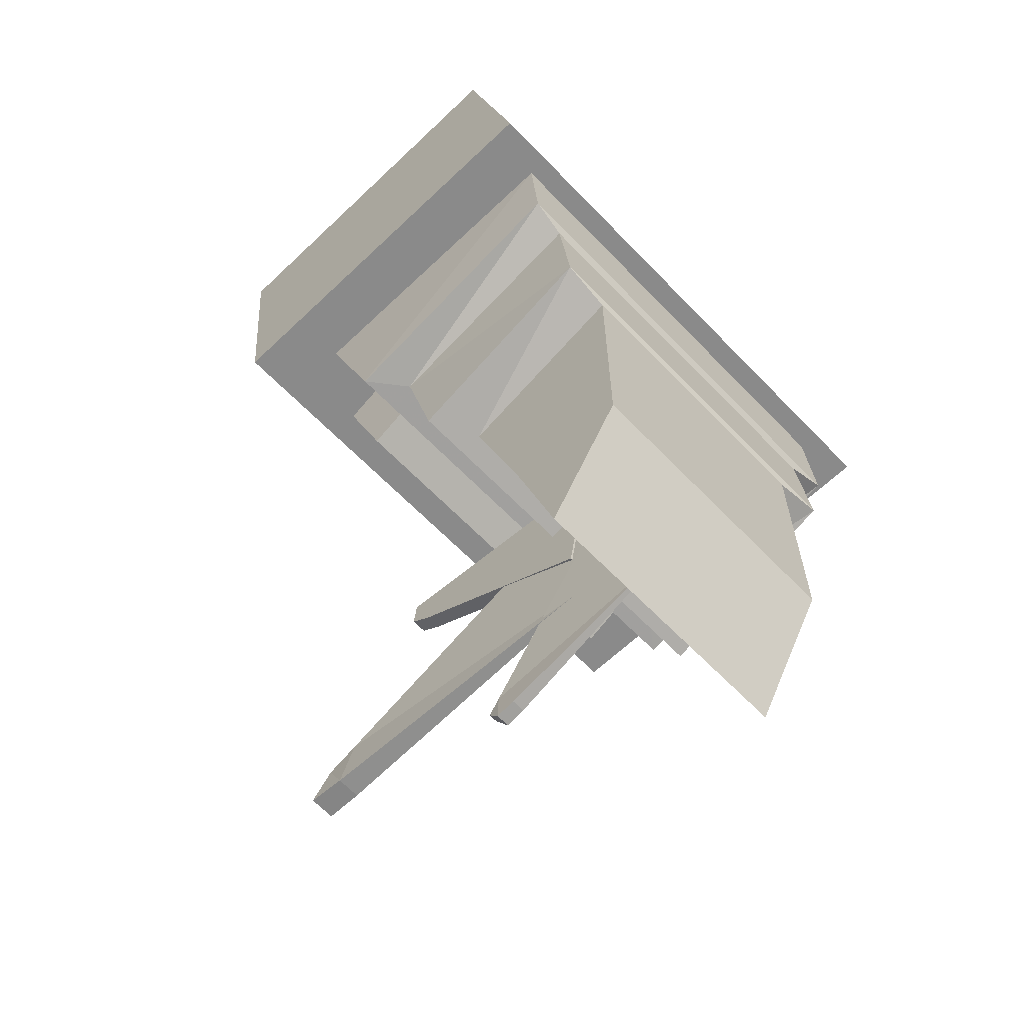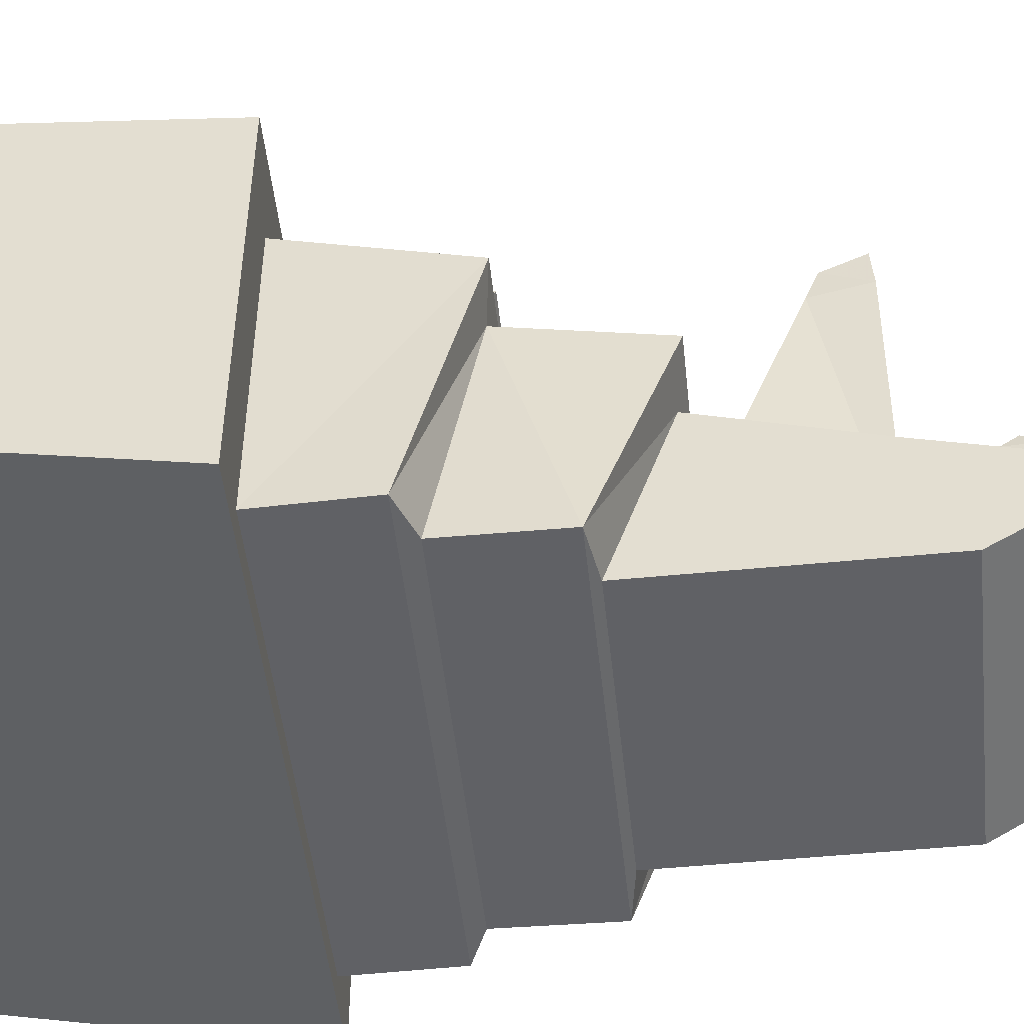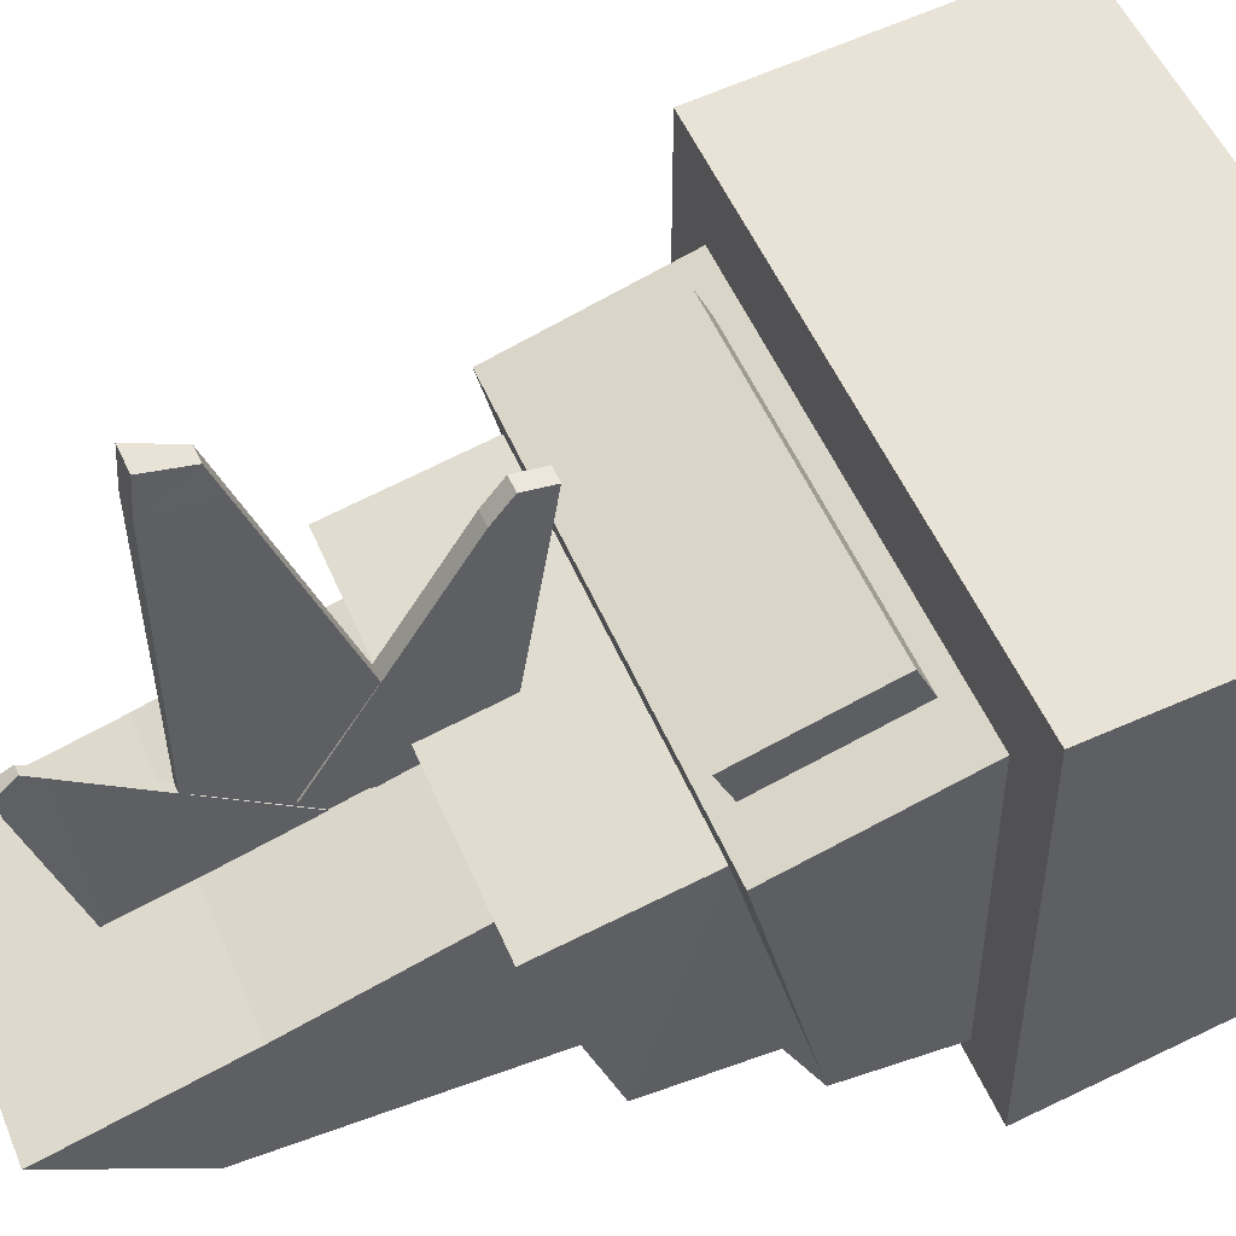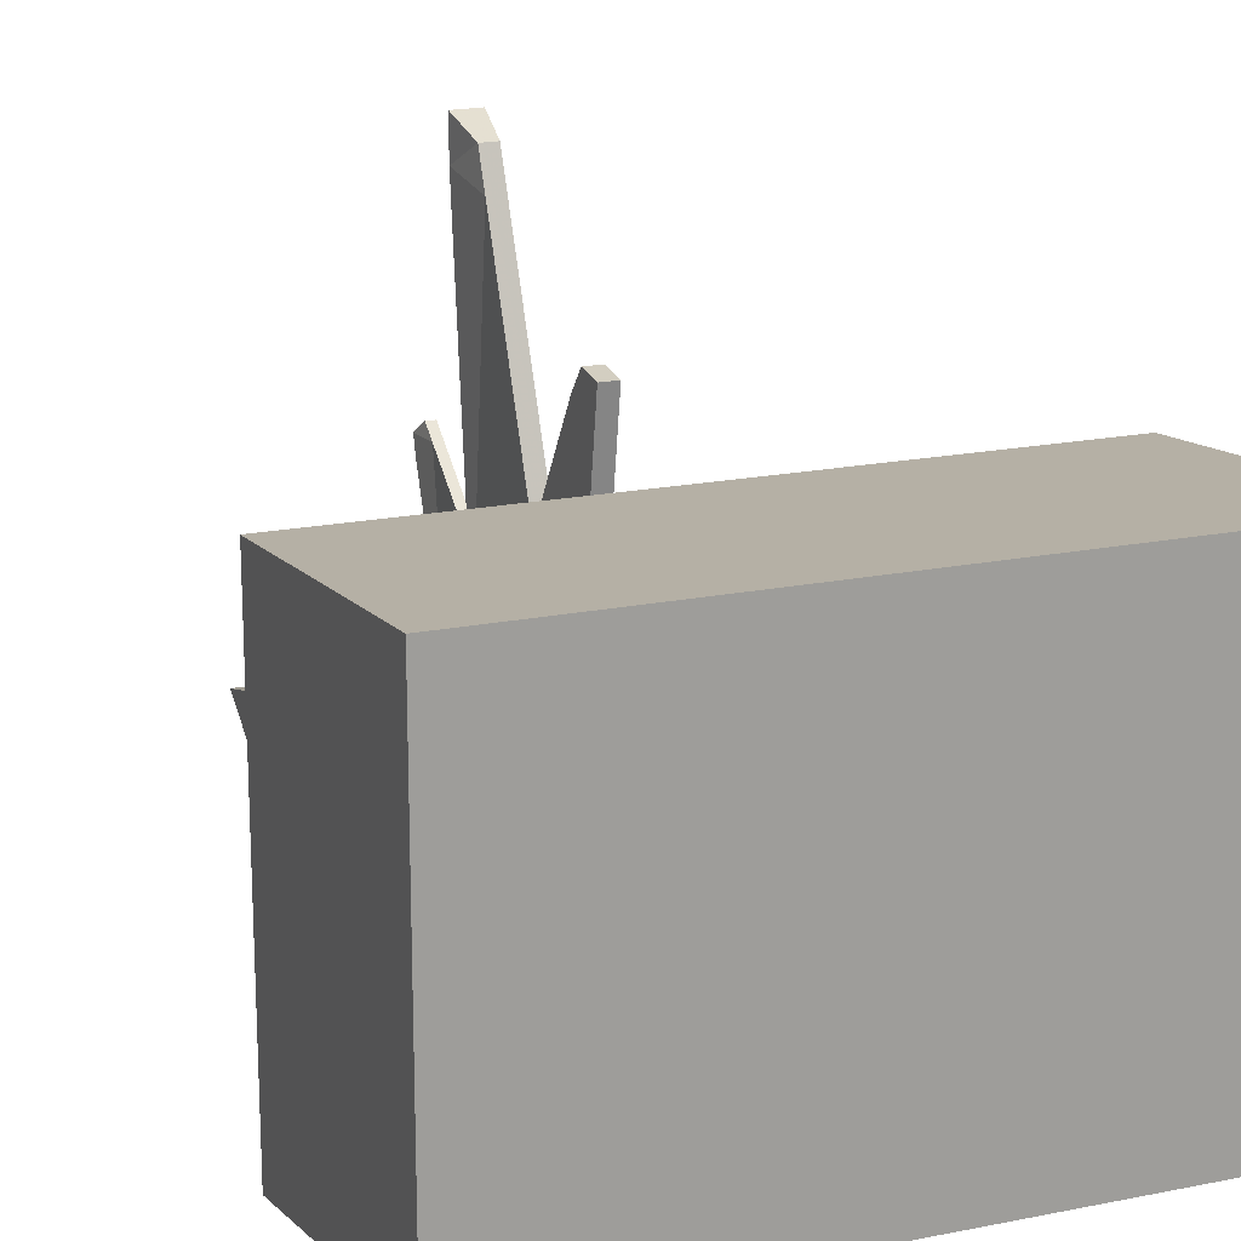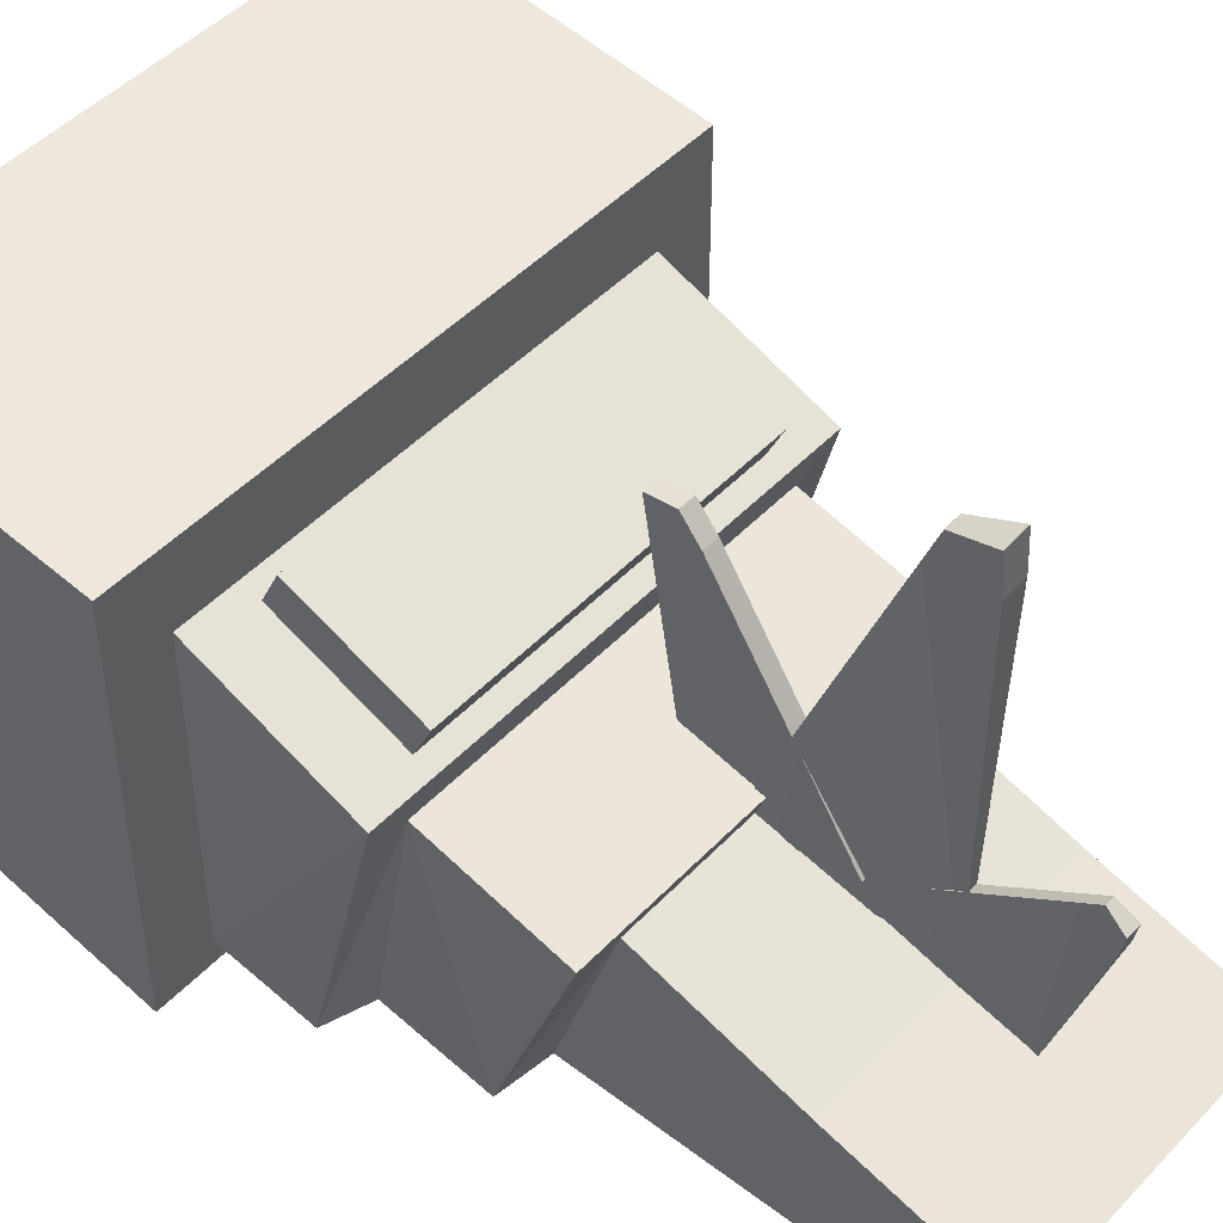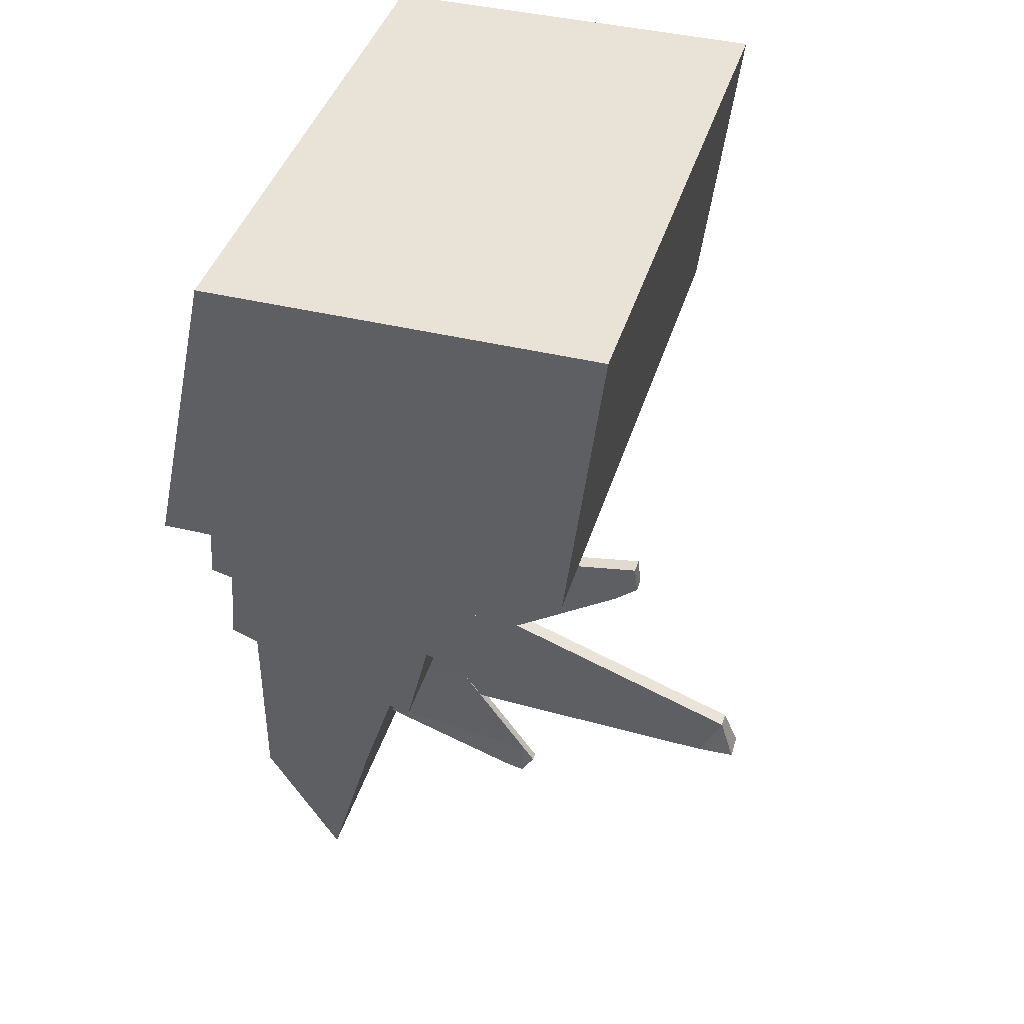
<metadata>
{"format":"obj","ext":"obj","renderer":"f3d","projection":"perspective","resolution":1024,"background":"white","views":[{"elev":-63.4,"azim":-46.2,"up":"+Z"},{"elev":-50.0,"azim":96.2,"up":"+Y"},{"elev":50.7,"azim":-112.2,"up":"+Y"},{"elev":18.6,"azim":-21.3,"up":"+Y"},{"elev":47.4,"azim":130.7,"up":"+Y"},{"elev":41.4,"azim":106.5,"up":"+Z"}]}
</metadata>
<code>
v -1.137 -0.7513 -0
v 1.137 -0.7513 -0
v -1.137 0.7513 0
v 1.137 0.7513 0
v -1.137 0.6089 -1.172
v 1.137 0.6089 -1.172
v -0.5292 -0.6313 -3.587
v 0.5828 -0.6313 -3.587
v -0.5292 -0.9353 -3.092
v 0.5828 -0.9353 -3.092
v -1.137 -1.002 -1.172
v 1.137 -1.002 -1.172
v -0.9112 0.3129 -1.172
v 0.9112 0.3129 -1.172
v 0.9112 -0.9143 -1.172
v -0.9112 -0.9143 -1.172
v -0.6754 0.4268 -1.311
v 0.68 0.4268 -1.311
v -0.6594 0.2494 -1.822
v 0.6961 0.2494 -1.822
v 0.9318 0.0853 -1.828
v 0.9318 -0.9284 -1.574
v -0.8906 -0.9284 -1.574
v -0.8906 0.0853 -1.828
v -0.7354 -0.02718 -1.805
v 0.7767 -0.02718 -1.805
v 0.7636 -0.9171 -1.638
v -0.7486 -0.9171 -1.638
v -0.7293 -0.1605 -2.356
v 0.7829 -0.1605 -2.356
v 0.7829 -0.9457 -2.063
v -0.7293 -0.9457 -2.063
v -0.5292 -0.2465 -2.324
v 0.5828 -0.2465 -2.324
v 0.5828 -0.9353 -2.095
v -0.5292 -0.9353 -2.095
v -0.5292 -0.4457 -2.943
v 0.5828 -0.4457 -2.943
v 0.5828 -0.9353 -2.714
v -0.5292 -0.9353 -2.714
v -0.6754 0.2878 -1.245
v 0.68 0.2878 -1.245
v 0.6961 0.1104 -1.756
v -0.6594 0.1104 -1.756
v -0.01215 0.9619 -2.745
v 0.05057 0.9621 -2.746
v -0.01368 1.095 -2.796
v 0.04904 1.096 -2.798
v -0.03827 1.155 -2.963
v 0.06573 1.155 -2.966
v -0.03457 1.002 -2.973
v 0.06243 1.002 -2.976
v 0.02857 -0.3424 -2.955
v 0.06625 -0.4123 -2.219
v 0.007573 -0.3425 -2.954
v 0.003531 -0.4124 -2.217
v -0.004273 0.5642 -1.955
v 0.05847 0.5642 -1.955
v -0.004273 0.653 -1.94
v 0.05847 0.653 -1.94
v -0.004273 0.6664 -2.053
v 0.05847 0.6664 -2.053
v -0.004273 0.5743 -2.129
v 0.05847 0.5743 -2.129
v -0.004273 -0.2515 -2.664
v 0.05847 -0.2515 -2.664
v -0.004273 -0.3507 -2.104
v 0.05847 -0.3507 -2.104
v 0.001705 0.1476 -3.266
v 0.03636 0.1476 -3.266
v 0.001705 0.1939 -3.332
v 0.03636 0.1939 -3.332
v -0.009698 0.1417 -3.407
v 0.04776 0.1417 -3.407
v -0.007764 0.06217 -3.391
v 0.04582 0.06217 -3.391
v 0.01323 -0.6119 -3.18
v 0.02483 -0.6119 -3.18
v 0.001705 -0.3299 -2.586
v 0.03636 -0.3299 -2.586
f 1 2 3
f 3 2 4
f 3 4 5
f 5 4 6
f 7 8 9
f 9 8 10
f 12 1 11
f 1 12 2
f 12 6 2
f 2 6 4
f 11 1 5
f 5 1 3
f 5 6 13
f 13 6 14
f 6 12 14
f 14 12 15
f 12 11 15
f 15 11 16
f 5 13 11
f 11 13 16
f 17 18 19
f 19 18 20
f 14 15 21
f 21 15 22
f 16 23 15
f 15 23 22
f 13 24 16
f 16 24 23
f 24 21 25
f 25 21 26
f 21 22 26
f 26 22 27
f 22 23 27
f 27 23 28
f 24 25 23
f 23 25 28
f 25 26 29
f 29 26 30
f 27 31 26
f 26 31 30
f 28 32 27
f 27 32 31
f 28 25 32
f 32 25 29
f 29 30 33
f 33 30 34
f 30 31 34
f 34 31 35
f 31 32 35
f 35 32 36
f 29 33 32
f 32 33 36
f 33 34 37
f 37 34 38
f 35 39 34
f 34 39 38
f 35 36 39
f 39 36 40
f 36 33 40
f 40 33 37
f 37 38 7
f 7 38 8
f 39 10 38
f 38 10 8
f 39 40 10
f 10 40 9
f 40 37 9
f 9 37 7
f 13 14 41
f 41 14 42
f 21 43 14
f 14 43 42
f 21 24 43
f 43 24 44
f 13 41 24
f 24 41 44
f 41 42 17
f 17 42 18
f 42 43 18
f 18 43 20
f 43 44 20
f 20 44 19
f 41 17 44
f 44 17 19
f 45 46 47
f 47 46 48
f 47 48 49
f 49 48 50
f 49 50 51
f 51 50 52
f 53 54 55
f 55 54 56
f 46 52 48
f 48 52 50
f 45 47 51
f 51 47 49
f 51 52 55
f 55 52 53
f 56 45 55
f 55 45 51
f 56 54 45
f 45 54 46
f 54 53 46
f 46 53 52
f 57 58 59
f 59 58 60
f 59 60 61
f 61 60 62
f 61 62 63
f 63 62 64
f 65 66 67
f 67 66 68
f 64 62 58
f 58 62 60
f 63 57 61
f 61 57 59
f 63 64 65
f 65 64 66
f 65 67 63
f 63 67 57
f 67 68 57
f 57 68 58
f 66 64 68
f 68 64 58
f 69 70 71
f 71 70 72
f 71 72 73
f 73 72 74
f 73 74 75
f 75 74 76
f 77 78 79
f 79 78 80
f 76 74 70
f 70 74 72
f 75 69 73
f 73 69 71
f 75 76 77
f 77 76 78
f 79 69 77
f 77 69 75
f 79 80 69
f 69 80 70
f 80 78 70
f 70 78 76

</code>
